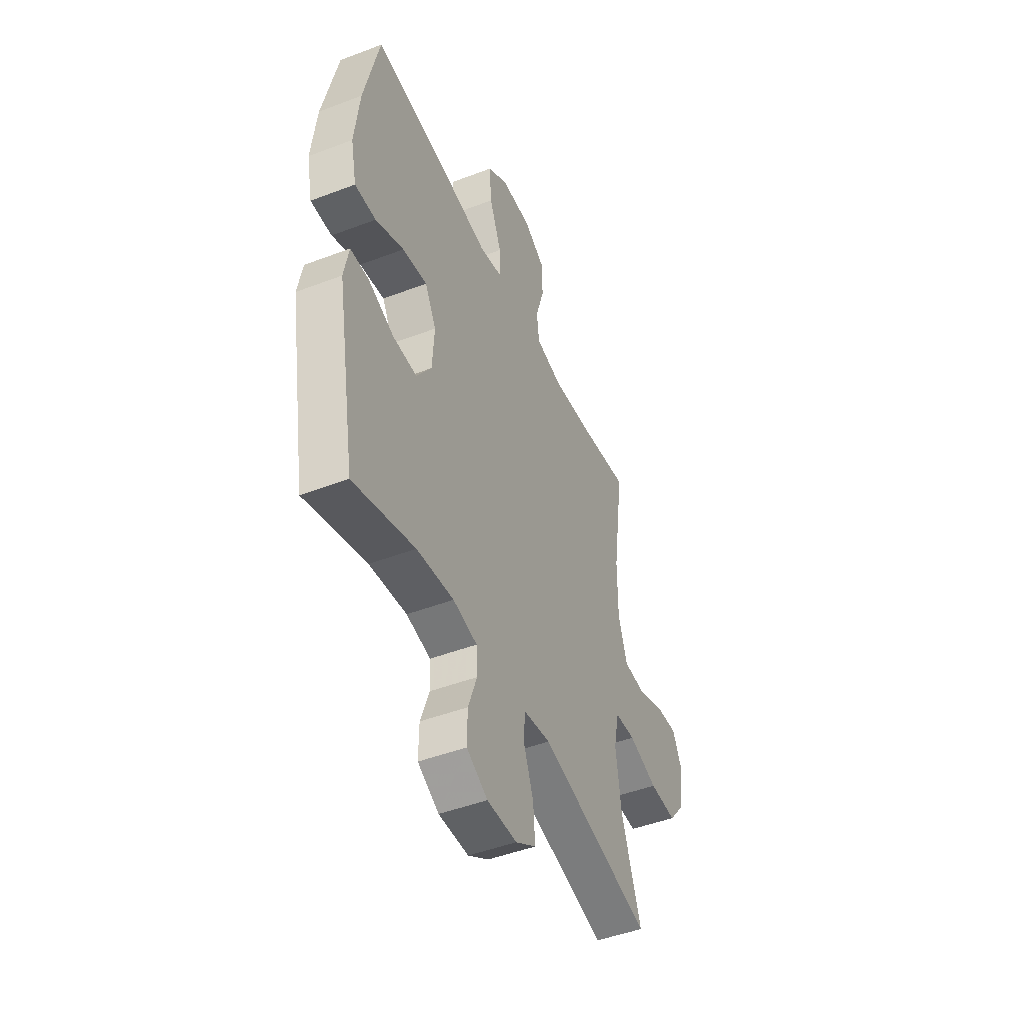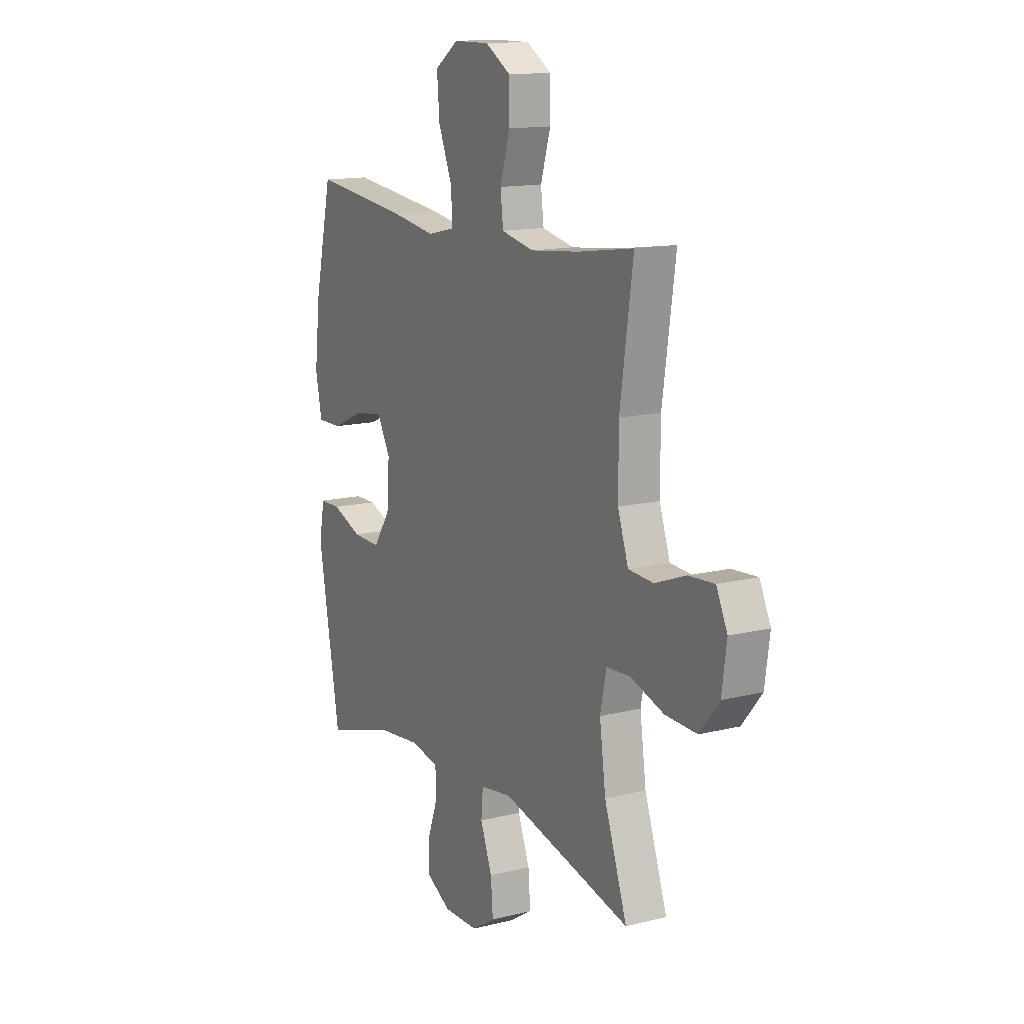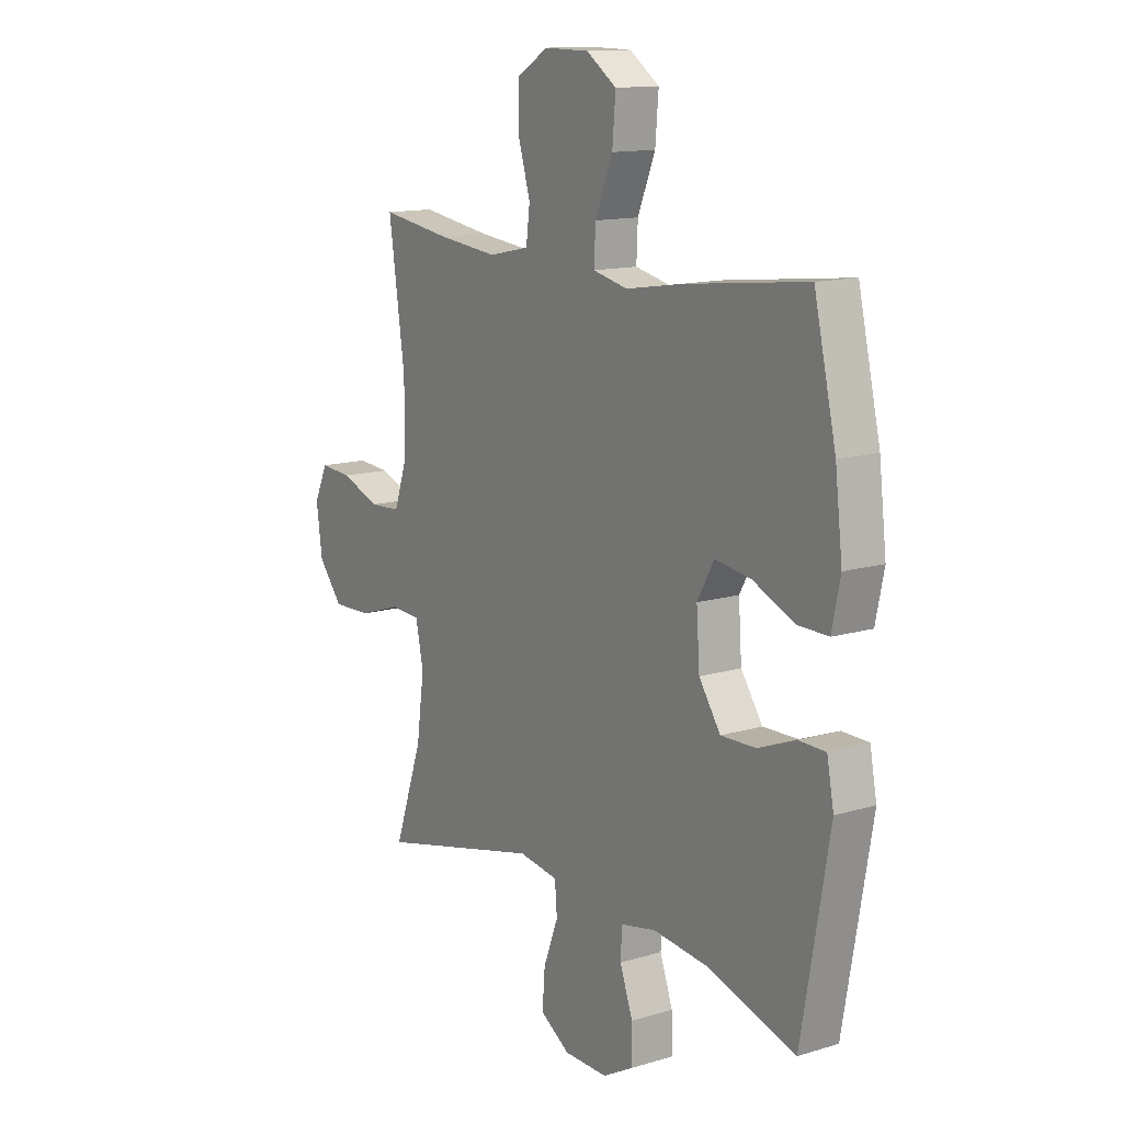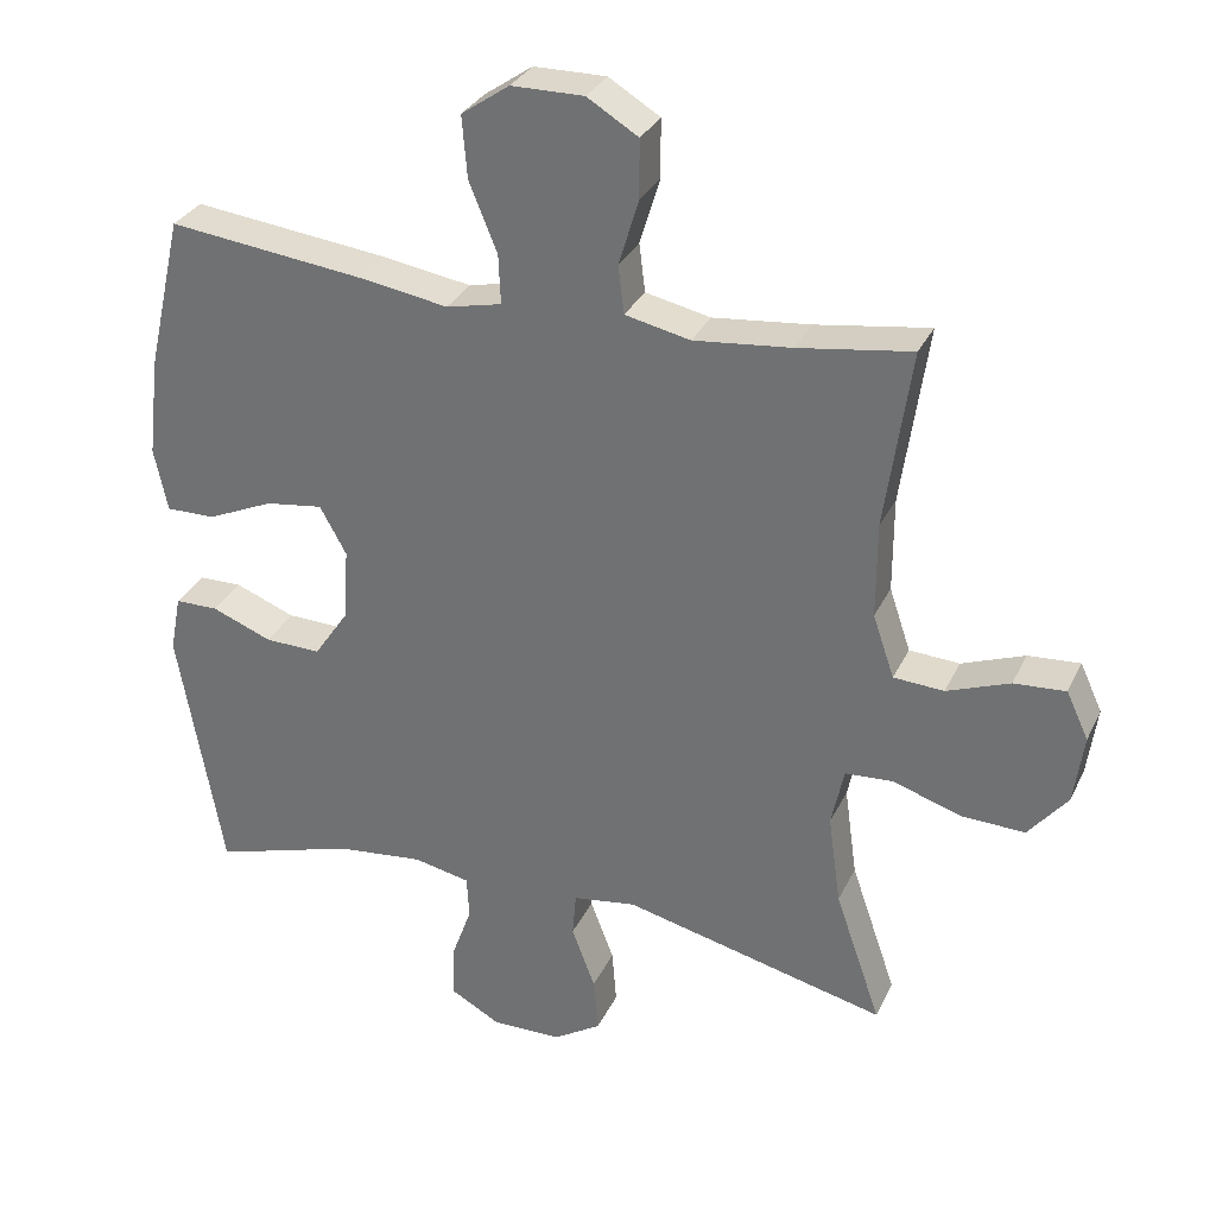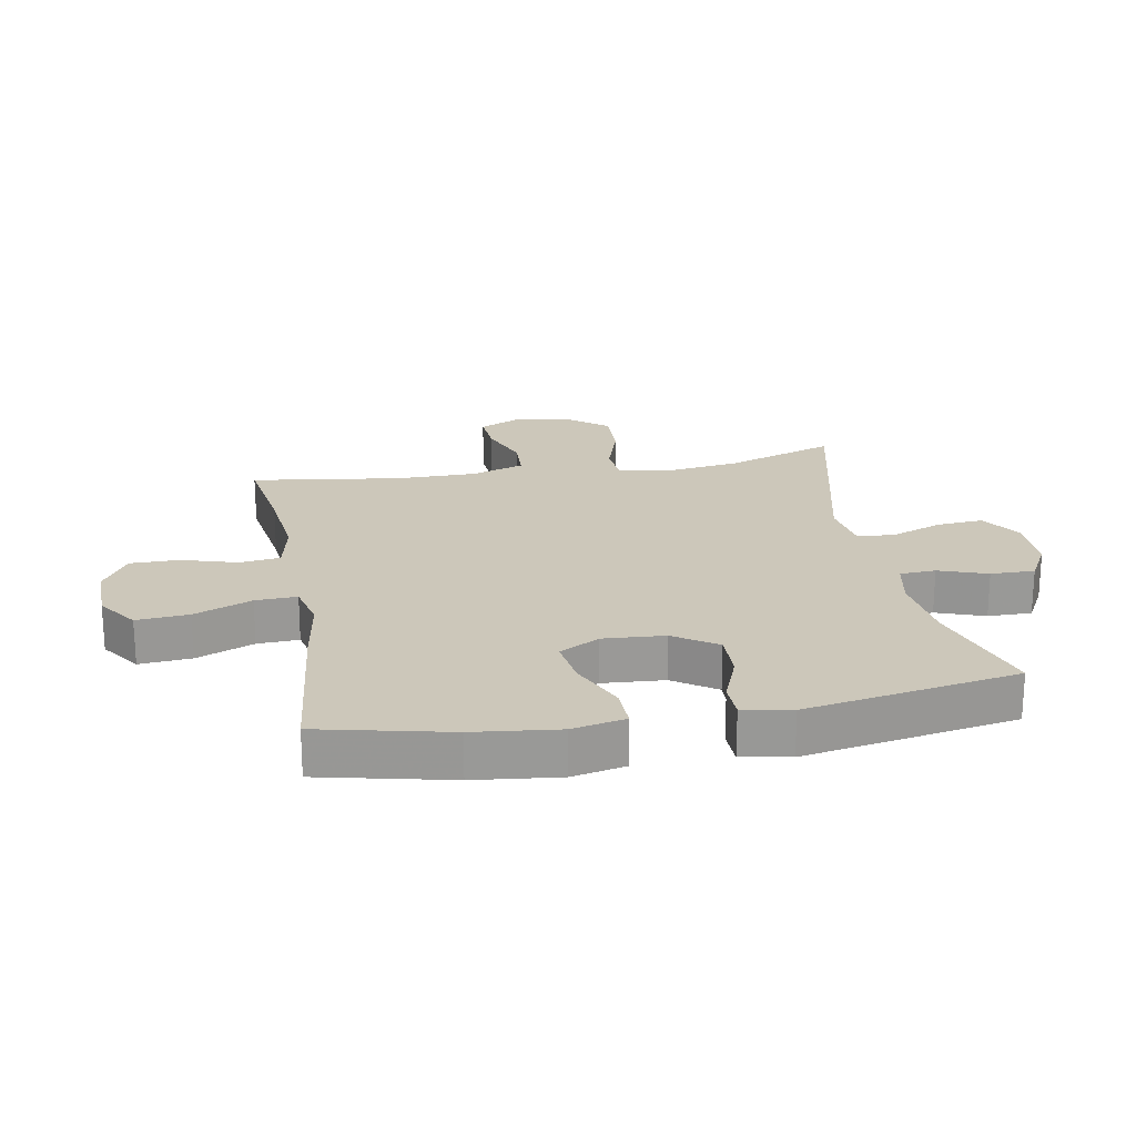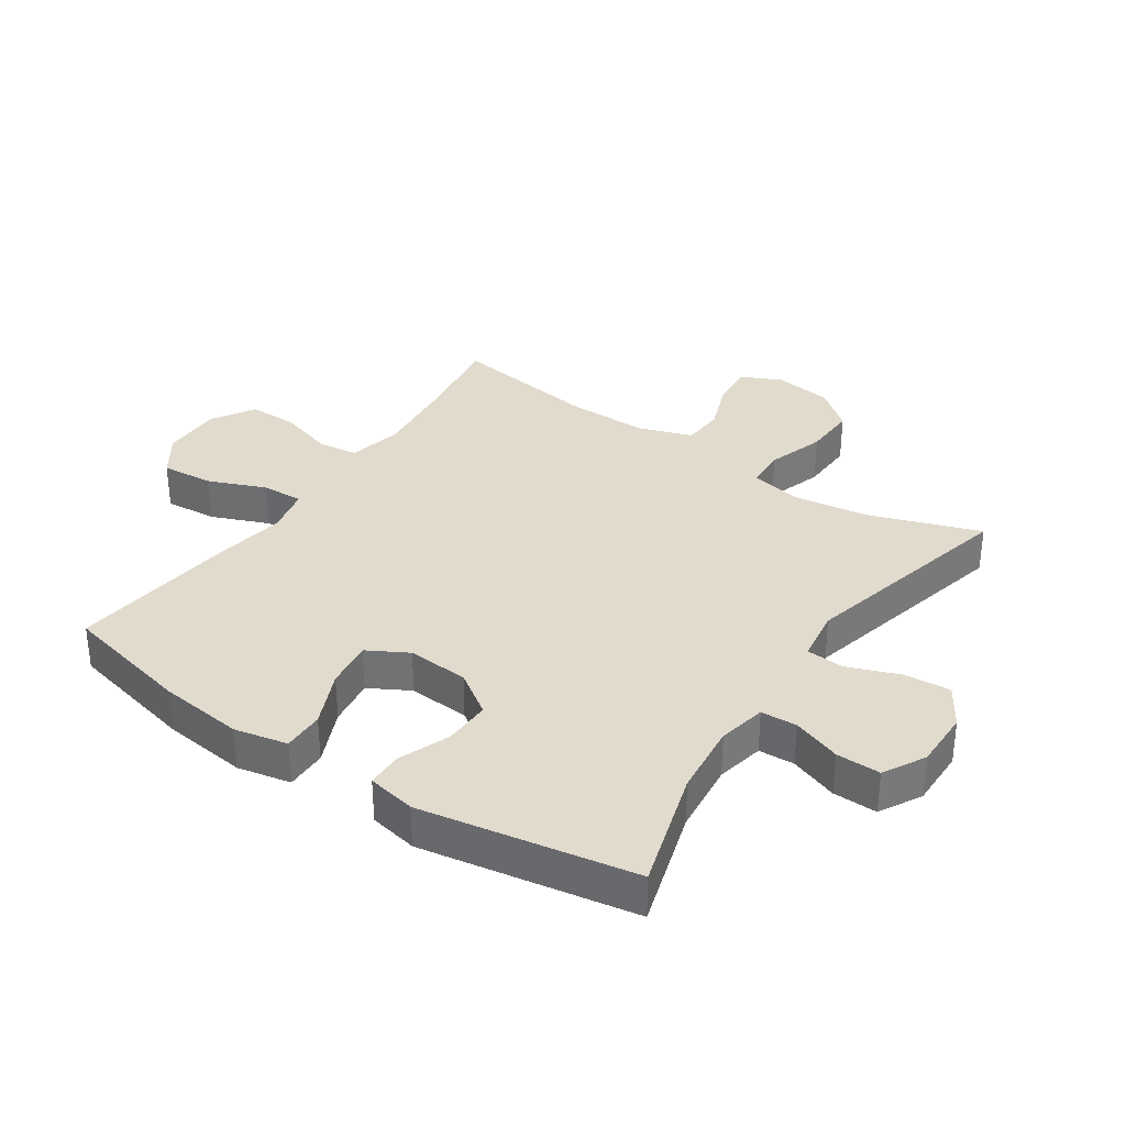
<metadata>
{"format":"obj","ext":"obj","renderer":"f3d","projection":"perspective","resolution":1024,"background":"white","views":[{"elev":-46.9,"azim":113.4,"up":"+Z"},{"elev":14.0,"azim":-119.0,"up":"+Z"},{"elev":13.3,"azim":55.8,"up":"+Z"},{"elev":31.1,"azim":-157.9,"up":"+Z"},{"elev":21.5,"azim":79.6,"up":"+Y"},{"elev":33.8,"azim":124.1,"up":"+Y"}]}
</metadata>
<code>
v 0.5 0.07 0.5
v 0.548 0.07 0.291
v 0.564 0.07 0.155
v 0.546 0.07 0.069
v 0.479 0.07 0.07
v 0.389 0.07 0.11
v 0.311 0.07 0.121
v 0.275 0.07 0.056
v 0.282 0.07 -0.043
v 0.329 0.07 -0.112
v 0.405 0.07 -0.11
v 0.487 0.07 -0.078
v 0.545 0.07 -0.079
v 0.56 0.07 -0.157
v 0.5 0.07 -0.5
v 0.306 0.07 -0.441
v 0.188 0.07 -0.428
v 0.111 0.07 -0.444
v 0.108 0.07 -0.502
v 0.136 0.07 -0.58
v 0.137 0.07 -0.651
v 0.07 0.07 -0.688
v -0.025 0.07 -0.687
v -0.09 0.07 -0.646
v -0.084 0.07 -0.571
v -0.052 0.07 -0.487
v -0.057 0.07 -0.427
v -0.143 0.07 -0.414
v -0.5 0.07 -0.5
v -0.438 0.07 -0.321
v -0.421 0.07 -0.198
v -0.438 0.07 -0.118
v -0.503 0.07 -0.114
v -0.595 0.07 -0.144
v -0.681 0.07 -0.147
v -0.734 0.07 -0.082
v -0.747 0.07 0.012
v -0.717 0.07 0.076
v -0.647 0.07 0.071
v -0.562 0.07 0.039
v -0.494 0.07 0.043
v -0.465 0.07 0.128
v -0.465 0.07 0.257
v -0.5 0.07 0.5
v -0.347 0.07 0.477
v -0.215 0.07 0.463
v -0.127 0.07 0.482
v -0.119 0.07 0.547
v -0.146 0.07 0.636
v -0.146 0.07 0.715
v -0.077 0.07 0.757
v 0.021 0.07 0.756
v 0.086 0.07 0.711
v 0.079 0.07 0.627
v 0.041 0.07 0.534
v 0.038 0.07 0.467
v 0.113 0.07 0.45
v 0.232 0.07 0.469
v 0.5 0 0.5
v 0.548 0 0.291
v 0.564 0 0.155
v 0.546 0 0.069
v 0.479 0 0.07
v 0.389 0 0.11
v 0.311 0 0.121
v 0.275 0 0.056
v 0.282 0 -0.043
v 0.329 0 -0.112
v 0.405 0 -0.11
v 0.487 0 -0.078
v 0.545 0 -0.079
v 0.56 0 -0.157
v 0.5 0 -0.5
v 0.306 0 -0.441
v 0.188 0 -0.428
v 0.111 0 -0.444
v 0.108 0 -0.502
v 0.136 0 -0.58
v 0.137 0 -0.651
v 0.07 0 -0.688
v -0.025 0 -0.687
v -0.09 0 -0.646
v -0.084 0 -0.571
v -0.052 0 -0.487
v -0.057 0 -0.427
v -0.143 0 -0.414
v -0.5 0 -0.5
v -0.438 0 -0.321
v -0.421 0 -0.198
v -0.438 0 -0.118
v -0.503 0 -0.114
v -0.595 0 -0.144
v -0.681 0 -0.147
v -0.734 0 -0.082
v -0.747 0 0.012
v -0.717 0 0.076
v -0.647 0 0.071
v -0.562 0 0.039
v -0.494 0 0.043
v -0.465 0 0.128
v -0.465 0 0.257
v -0.5 0 0.5
v -0.347 0 0.477
v -0.215 0 0.463
v -0.127 0 0.482
v -0.119 0 0.547
v -0.146 0 0.636
v -0.146 0 0.715
v -0.077 0 0.757
v 0.021 0 0.756
v 0.086 0 0.711
v 0.079 0 0.627
v 0.041 0 0.534
v 0.038 0 0.467
v 0.113 0 0.45
v 0.232 0 0.469
f 57 58 1 2
f 56 57 2 3
f 52 53 54 55
f 52 55 56
f 51 52 56
f 48 49 50 51
f 47 48 51 56
f 46 47 56 3
f 43 44 45
f 42 43 45 46
f 41 42 46 3
f 37 38 39 40
f 37 40 41
f 33 34 35 36
f 32 33 36 37
f 28 29 30
f 27 28 30 31
f 23 24 25 26
f 23 26 27
f 22 23 27
f 19 20 21 22
f 18 19 22 27
f 17 18 27 31
f 13 14 15 16
f 11 12 13 16
f 10 11 16 17
f 9 10 17 31
f 3 4 5 6
f 3 6 7
f 41 3 7
f 32 37 41 7
f 8 9 31 32
f 7 8 32
f 60 59 116 115
f 61 60 115 114
f 113 112 111 110
f 114 113 110
f 114 110 109
f 109 108 107 106
f 114 109 106 105
f 61 114 105 104
f 103 102 101
f 104 103 101 100
f 61 104 100 99
f 98 97 96 95
f 99 98 95
f 94 93 92 91
f 95 94 91 90
f 88 87 86
f 89 88 86 85
f 84 83 82 81
f 85 84 81
f 85 81 80
f 80 79 78 77
f 85 80 77 76
f 89 85 76 75
f 74 73 72 71
f 74 71 70 69
f 75 74 69 68
f 89 75 68 67
f 64 63 62 61
f 65 64 61
f 65 61 99
f 65 99 95 90
f 90 89 67 66
f 90 66 65
f 1 59 60 2
f 2 60 61 3
f 3 61 62 4
f 4 62 63 5
f 5 63 64 6
f 6 64 65 7
f 7 65 66 8
f 8 66 67 9
f 9 67 68 10
f 10 68 69 11
f 11 69 70 12
f 12 70 71 13
f 13 71 72 14
f 14 72 73 15
f 15 73 74 16
f 16 74 75 17
f 17 75 76 18
f 18 76 77 19
f 19 77 78 20
f 20 78 79 21
f 21 79 80 22
f 22 80 81 23
f 23 81 82 24
f 24 82 83 25
f 25 83 84 26
f 26 84 85 27
f 27 85 86 28
f 28 86 87 29
f 29 87 88 30
f 30 88 89 31
f 31 89 90 32
f 32 90 91 33
f 33 91 92 34
f 34 92 93 35
f 35 93 94 36
f 36 94 95 37
f 37 95 96 38
f 38 96 97 39
f 39 97 98 40
f 40 98 99 41
f 41 99 100 42
f 42 100 101 43
f 43 101 102 44
f 44 102 103 45
f 45 103 104 46
f 46 104 105 47
f 47 105 106 48
f 48 106 107 49
f 49 107 108 50
f 50 108 109 51
f 51 109 110 52
f 52 110 111 53
f 53 111 112 54
f 54 112 113 55
f 55 113 114 56
f 56 114 115 57
f 57 115 116 58
f 58 116 59 1

</code>
